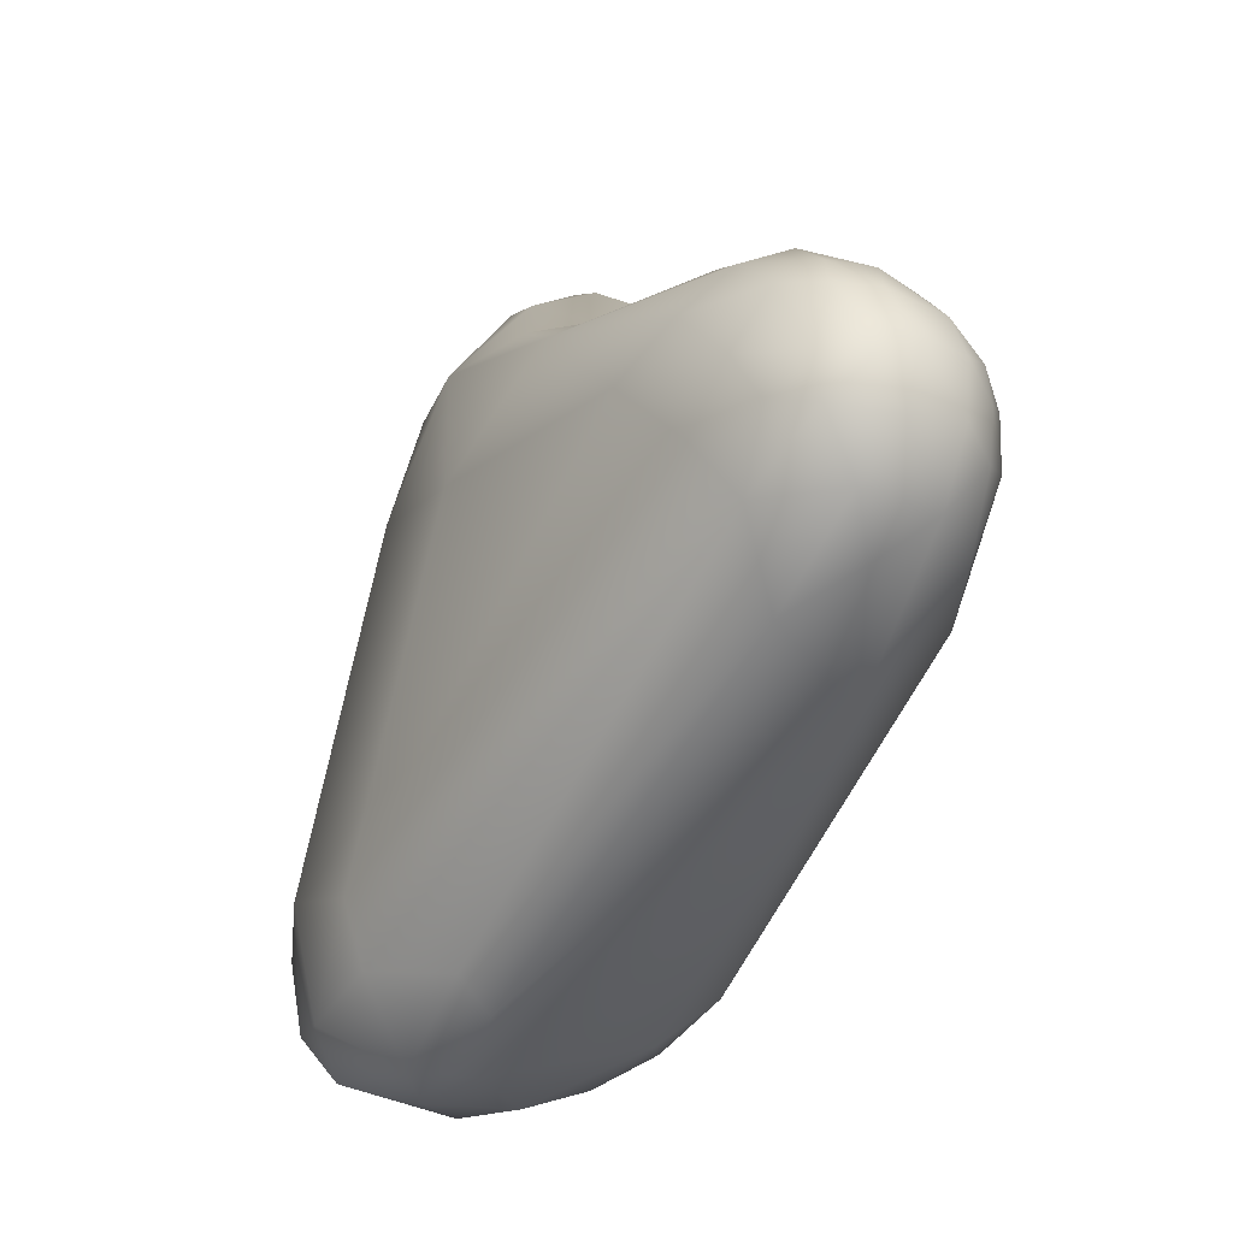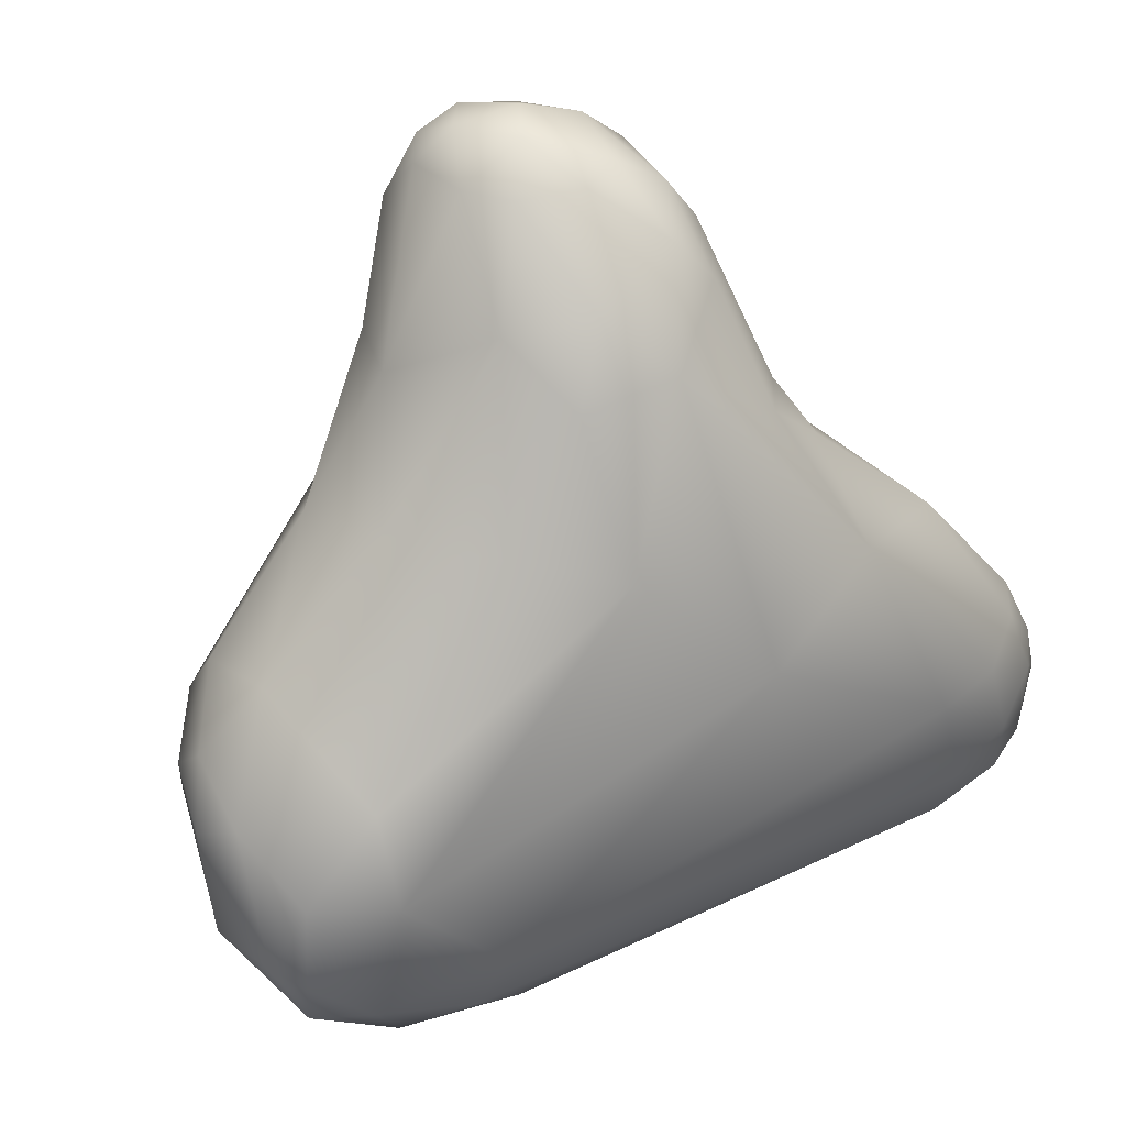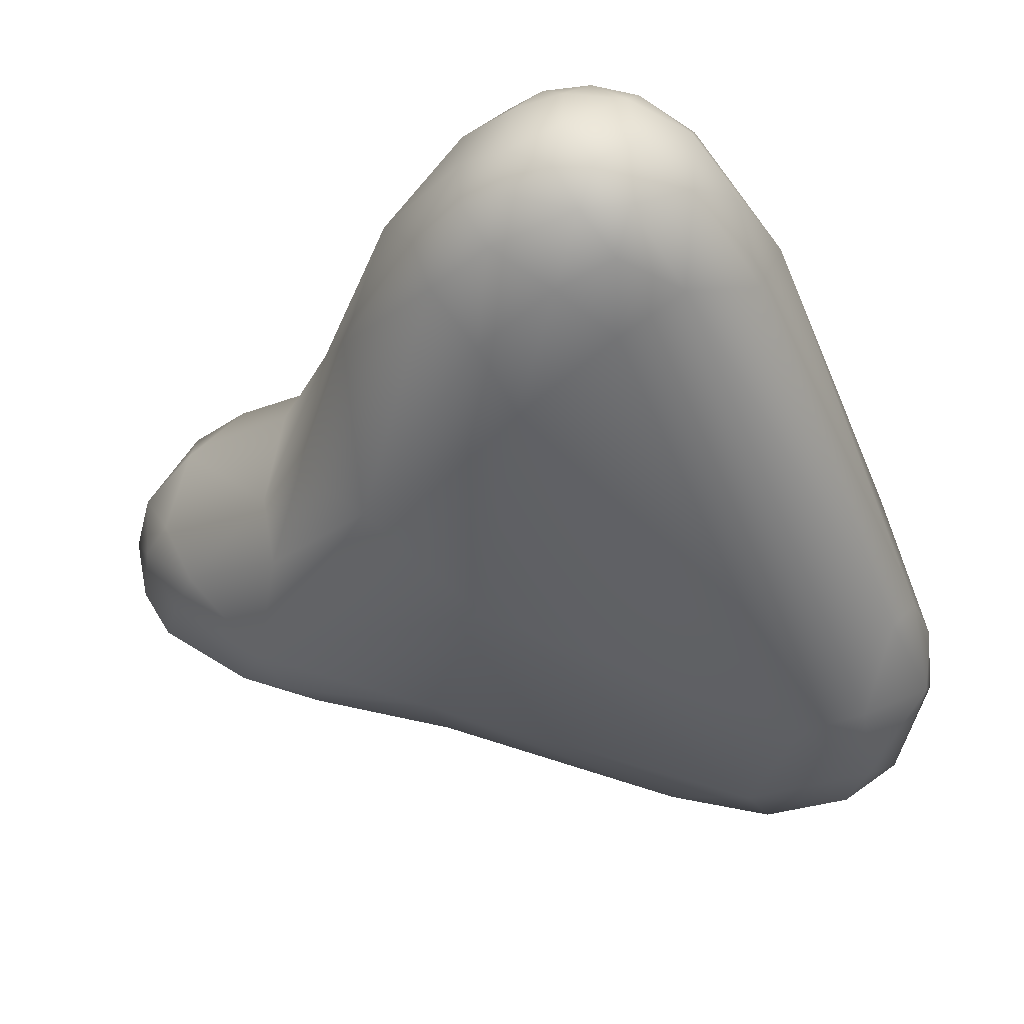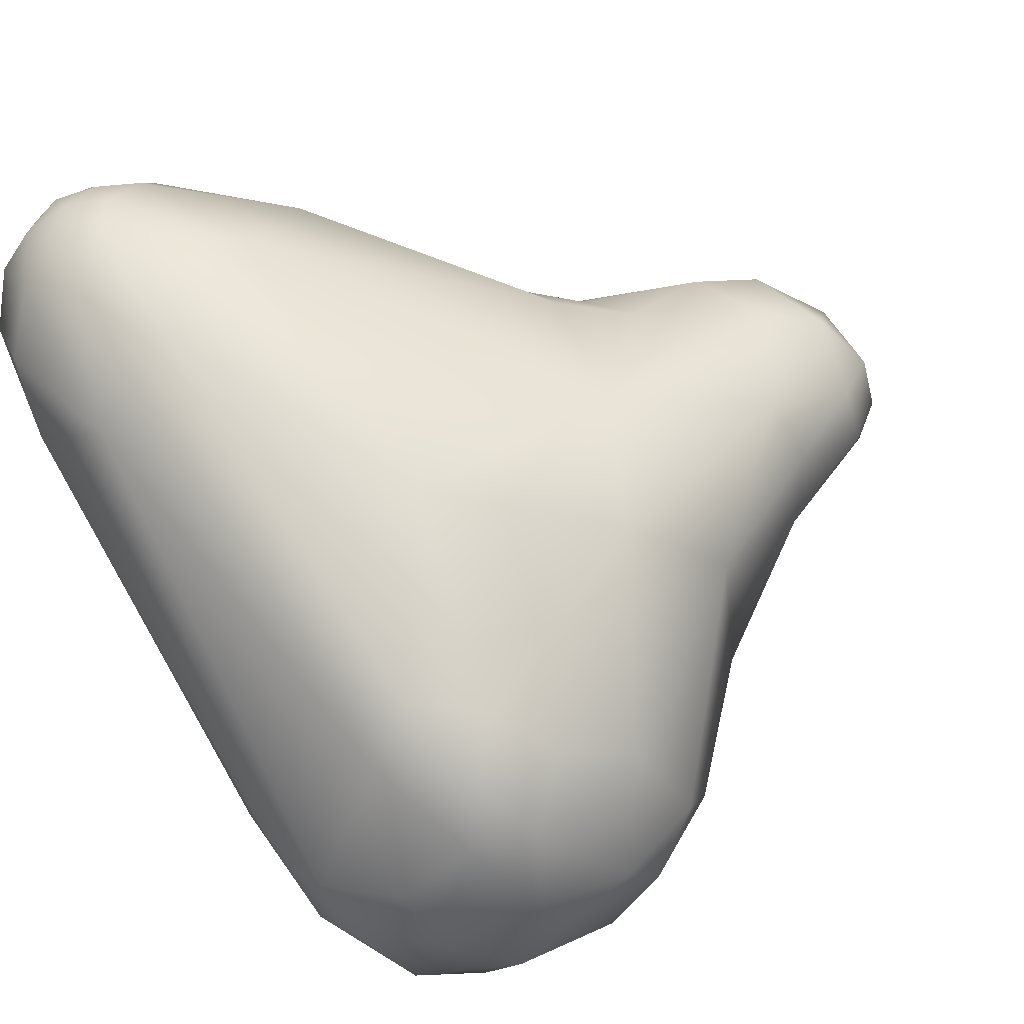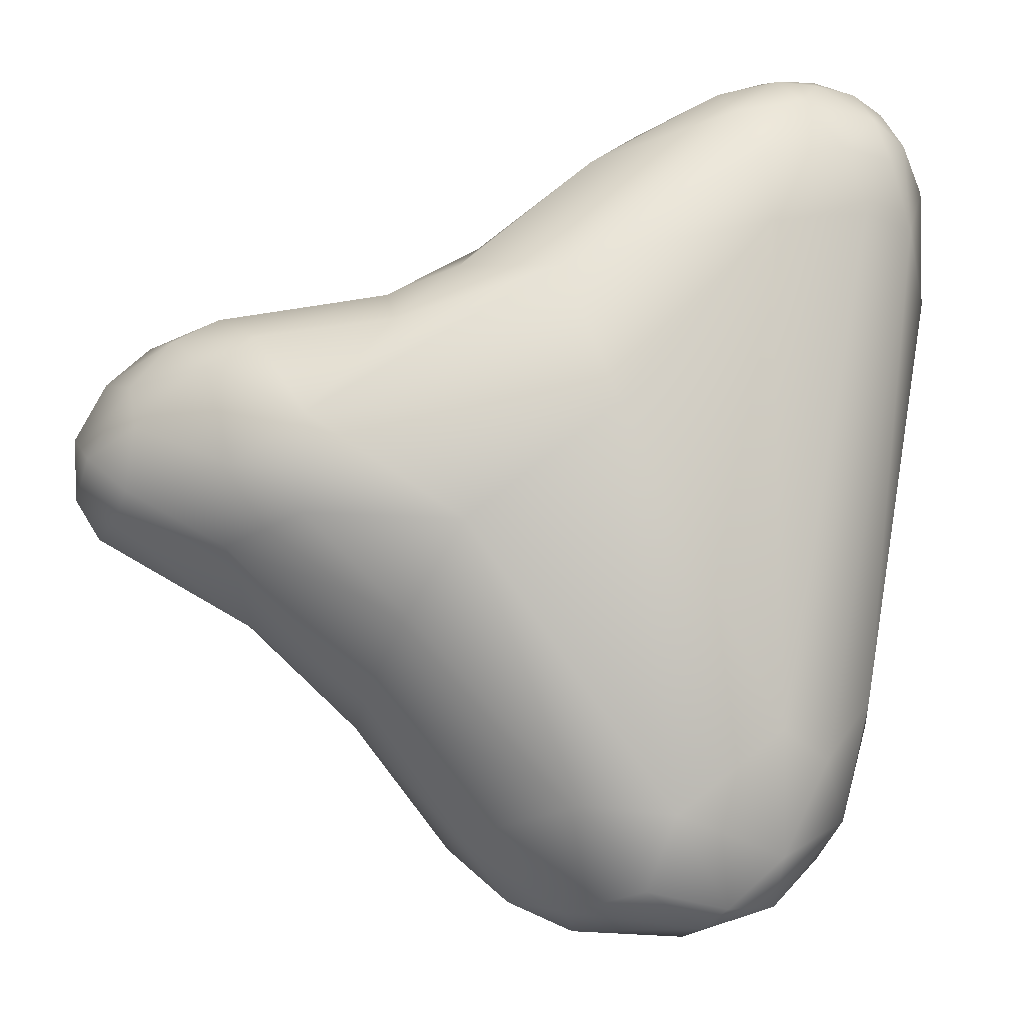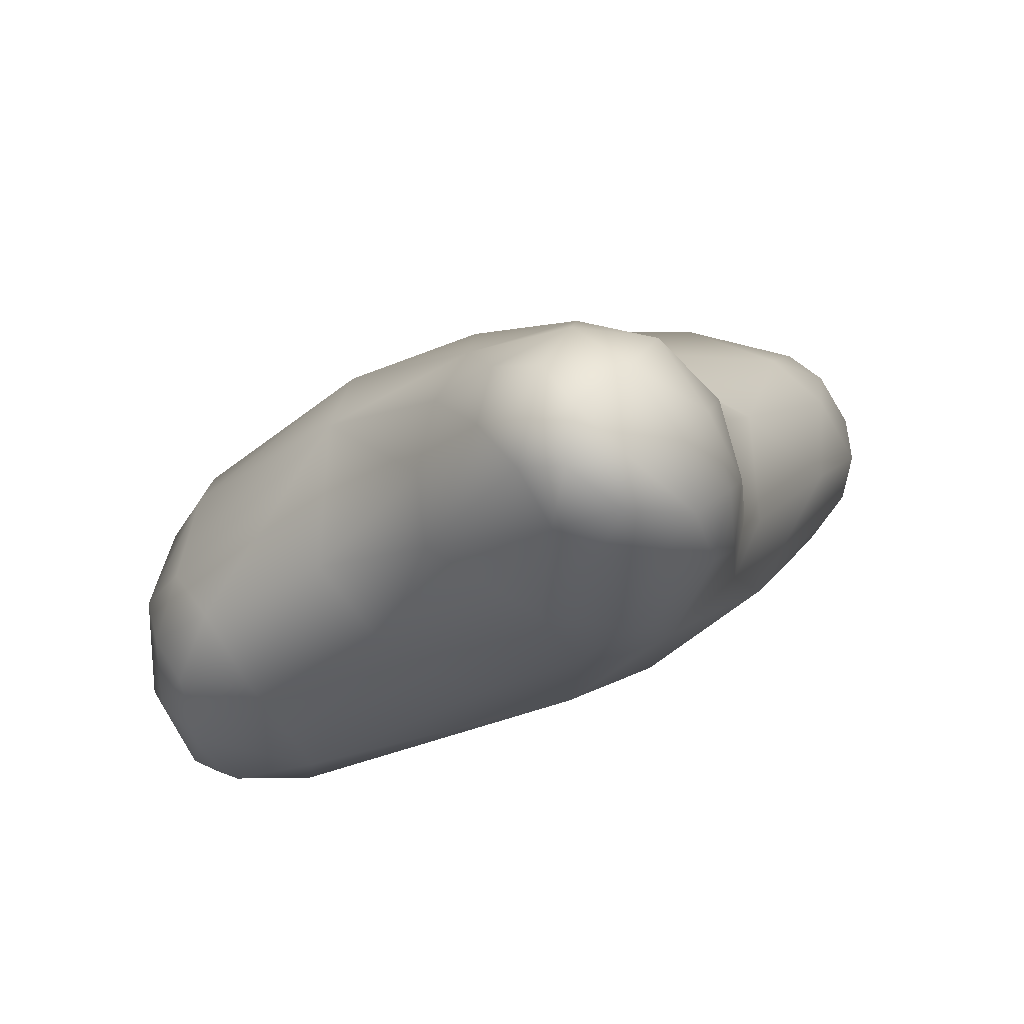
<metadata>
{"format":"obj","ext":"obj","renderer":"f3d","projection":"perspective","resolution":1024,"background":"white","views":[{"elev":-68.5,"azim":92.1,"up":"+Z"},{"elev":-67.1,"azim":19.3,"up":"+Y"},{"elev":-11.0,"azim":131.4,"up":"+Y"},{"elev":43.4,"azim":-113.2,"up":"+Y"},{"elev":-67.8,"azim":92.5,"up":"+Y"},{"elev":77.3,"azim":5.2,"up":"+Z"}]}
</metadata>
<code>
v 16.75 -164.6 1515
v 16.7 -164.8 1515
v 16.69 -164.5 1515
v 16.81 -164.4 1515
v 16.66 -164.5 1515
v 16.75 -164.2 1515
v 16.71 -164.2 1515
v 16.82 -164.1 1515
v 16.86 -165 1515
v 16.94 -165 1515
v 17.04 -165.1 1515
v 16.9 -164.7 1514
v 16.88 -164.9 1515
v 17.02 -164.5 1514
v 17.05 -164.7 1514
v 17.08 -165 1515
v 16.78 -164.9 1515
v 16.76 -164.7 1515
v 16.86 -164.8 1515
v 16.92 -165 1515
v 16.95 -164.6 1516
v 17.11 -164.8 1516
v 16.99 -164.1 1515
v 17.26 -164.5 1514
v 16.84 -164 1515
v 16.82 -164.5 1515
v 16.84 -164.2 1515
v 17.06 -163.9 1515
v 16.94 -163.9 1515
v 17.28 -165 1515
v 17.31 -165 1515
v 17.32 -164.8 1514
v 17.39 -164.6 1514
v 17.46 -164.9 1515
v 17.56 -164.7 1516
v 17.33 -164.5 1516
v 17.68 -164.5 1516
v 17.63 -164.2 1516
v 17.34 -163.7 1515
v 17.74 -163.6 1516
v 17.31 -164 1516
v 17.75 -163.8 1516
v 17.67 -164 1516
v 17.54 -163.5 1515
v 17.87 -164.8 1516
v 18.16 -164.8 1515
v 18.04 -164.6 1516
v 18.18 -164.7 1516
v 17.81 -164.2 1517
v 17.94 -164.3 1517
v 17.96 -164.2 1517
v 18.06 -164.4 1517
v 18.08 -164.3 1517
v 18.19 -164.5 1517
v 18.27 -163.6 1516
v 18.17 -163.7 1516
v 17.84 -164 1517
v 17.99 -164 1517
v 18.06 -163.8 1517
v 18.08 -163.7 1516
v 18.09 -164.1 1517
v 18.24 -164 1517
v 18.14 -163.5 1514
v 18.24 -163.3 1514
v 18.31 -164.7 1516
v 18.31 -164.6 1516
v 18.44 -164.6 1515
v 18.79 -164.3 1515
v 18.66 -164.4 1516
v 18.46 -164.6 1516
v 18.55 -164.4 1516
v 18.62 -164.4 1516
v 18.26 -164.4 1517
v 18.27 -164.3 1517
v 18.38 -164.5 1516
v 18.47 -164.3 1516
v 18.58 -164.2 1516
v 18.43 -163.7 1514
v 18.71 -163.8 1514
v 18.81 -163.9 1514
v 18.54 -163.9 1516
v 18.68 -164.2 1516
v 18.69 -163.7 1515
v 18.75 -164.1 1515
v 18.37 -163.7 1516
v 18.33 -163.7 1516
v 18.53 -163.9 1516
v 18.62 -164.2 1516
v 18.32 -163.8 1516
v 18.41 -164.2 1517
v 18.49 -164 1516
v 18.49 -163.3 1514
v 18.57 -163.5 1514
v 18.66 -163.3 1514
v 18.73 -163.2 1514
v 18.76 -163.6 1514
v 18.86 -163.3 1514
v 18.85 -163.2 1514
v 18.91 -163.4 1514
v 18.5 -163.2 1515
v 18.66 -163.2 1514
v 18.79 -163.2 1514
v 18.92 -163.2 1514
v 18.9 -163.2 1514
v 18.8 -163.4 1515
v 18.93 -163.8 1514
v 19 -163.8 1514
v 18.85 -164.1 1514
v 19.02 -163.9 1514
v 19.13 -163.8 1515
v 18.99 -163.8 1515
v 18.94 -163.6 1514
v 18.98 -163.3 1514
v 19.04 -163.6 1514
v 19.02 -163.5 1514
v 19.05 -163.4 1514
v 19.09 -163.5 1514
v 19.04 -163.3 1514
v 19.02 -163.3 1515
v 19.13 -163.5 1514
v 19.13 -163.7 1514
v 19.15 -163.7 1515
v 19.15 -163.6 1514
v 19.17 -163.6 1514
v 19.13 -163.5 1514
v 18.99 -163.5 1515
g grp1
f 1 13 2
f 1 12 13
f 12 1 4
f 1 6 4
f 5 2 3
f 1 2 5
f 9 20 17
f 9 17 2
f 18 3 2
f 8 23 6
f 6 1 5
f 5 7 6
f 5 3 7
f 27 7 3
f 7 8 6
f 7 25 8
f 28 8 29
f 9 11 20
f 30 11 10
f 10 11 9
f 20 11 31
f 13 9 2
f 4 14 12
f 9 13 10
f 14 15 12
f 10 13 16
f 10 16 30
f 13 15 16
f 13 12 15
f 14 24 15
f 16 34 30
f 16 32 34
f 32 16 15
f 15 33 32
f 33 15 24
f 33 24 78
f 19 18 17
f 17 18 2
f 18 26 3
f 27 3 26
f 17 20 19
f 20 22 19
f 19 21 18
f 21 26 18
f 21 19 22
f 31 22 20
f 36 21 22
f 36 22 35
f 31 35 22
f 78 24 63
f 4 6 23
f 28 23 8
f 14 4 23
f 63 14 23
f 24 14 63
f 25 29 8
f 39 29 25
f 7 27 25
f 41 27 26
f 25 27 39
f 26 21 41
f 21 36 41
f 23 28 63
f 64 63 28
f 28 29 44
f 44 29 39
f 41 39 27
f 31 11 30
f 45 31 46
f 30 34 67
f 79 32 33
f 34 32 79
f 79 33 78
f 30 46 31
f 30 67 46
f 31 45 35
f 36 35 37
f 37 35 47
f 47 35 45
f 41 36 38
f 37 38 36
f 37 49 38
f 38 49 43
f 28 44 64
f 44 39 40
f 43 42 41
f 43 41 38
f 41 42 39
f 39 42 40
f 44 40 100
f 48 45 46
f 46 65 48
f 70 46 67
f 48 47 45
f 51 58 49
f 52 50 37
f 37 50 49
f 49 50 51
f 52 37 47
f 53 50 52
f 51 53 61
f 51 50 53
f 58 51 61
f 54 52 47
f 61 53 74
f 54 73 52
f 47 66 54
f 75 54 66
f 75 73 54
f 52 73 53
f 53 73 74
f 56 40 86
f 86 40 60
f 55 40 56
f 55 56 85
f 43 57 42
f 49 57 43
f 49 58 57
f 42 57 59
f 40 42 60
f 42 59 60
f 58 59 57
f 61 62 58
f 62 59 58
f 74 62 61
f 89 59 62
f 89 60 59
f 89 86 60
f 92 63 64
f 64 44 100
f 100 101 64
f 100 40 55
f 70 65 46
f 65 66 48
f 66 47 48
f 66 65 70
f 71 66 70
f 67 68 70
f 70 68 69
f 68 111 84
f 69 68 84
f 71 70 72
f 77 71 72
f 70 69 72
f 77 72 88
f 69 82 72
f 72 82 88
f 76 74 73
f 66 71 75
f 73 75 76
f 76 75 71
f 74 76 90
f 77 90 76
f 71 77 76
f 79 80 34
f 106 80 79
f 80 108 34
f 80 106 107
f 80 107 108
f 112 106 79
f 34 108 67
f 81 83 85
f 84 83 82
f 83 81 82
f 69 84 82
f 85 56 86
f 81 85 86
f 86 89 87
f 87 81 86
f 87 91 88
f 88 91 77
f 82 81 87
f 87 88 82
f 90 62 74
f 90 91 62
f 91 89 62
f 91 90 77
f 87 89 91
f 78 63 93
f 92 64 101
f 93 63 94
f 92 94 63
f 95 94 92
f 95 92 101
f 94 96 93
f 96 94 99
f 79 78 96
f 96 78 93
f 94 97 99
f 95 97 94
f 97 95 98
f 98 95 101
f 101 102 98
f 112 79 96
f 112 96 99
f 112 99 115
f 113 97 98
f 101 100 102
f 98 102 103
f 103 102 104
f 104 102 100
f 118 113 103
f 105 119 104
f 105 126 119
f 103 113 98
f 104 100 105
f 100 55 105
f 83 105 55
f 83 126 105
f 83 55 85
f 108 68 67
f 68 108 109
f 110 68 109
f 109 108 107
f 109 107 121
f 109 121 110
f 111 83 84
f 68 110 111
f 110 122 111
f 114 106 112
f 99 97 116
f 113 116 97
f 116 113 118
f 114 107 106
f 107 114 121
f 115 114 112
f 115 99 116
f 115 116 117
f 114 117 123
f 115 117 114
f 123 117 120
f 117 116 120
f 120 116 118
f 104 118 103
f 118 104 119
f 126 111 122
f 120 118 125
f 125 118 119
f 121 124 110
f 110 124 122
f 114 123 121
f 121 123 124
f 124 125 122
f 122 125 126
f 123 120 124
f 126 125 119
f 124 120 125
f 126 83 111

</code>
